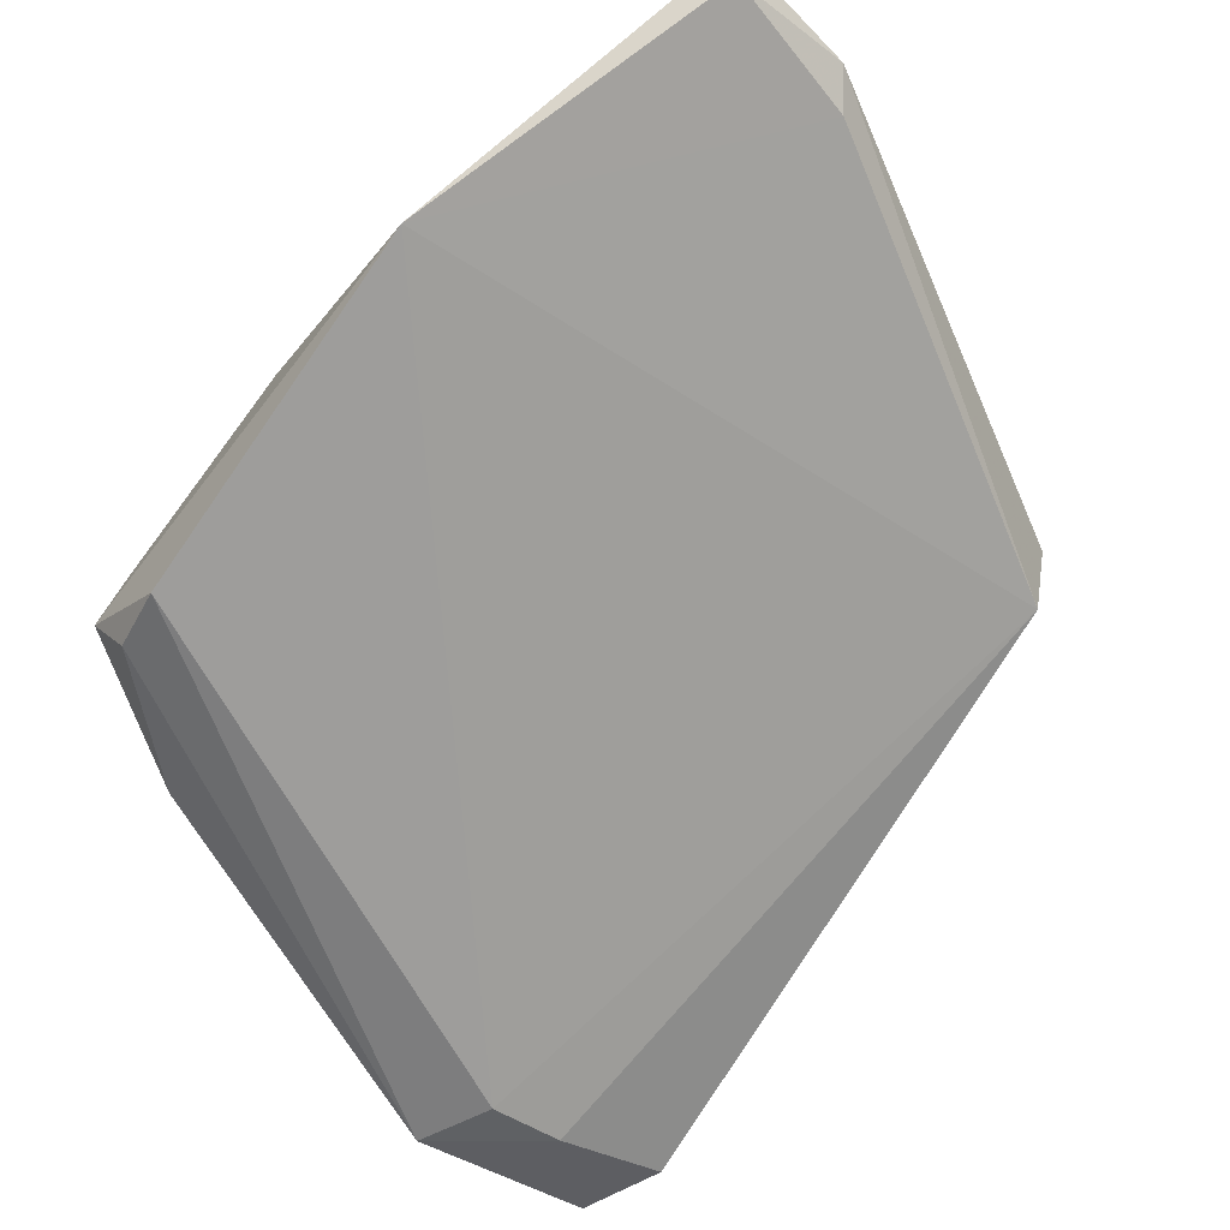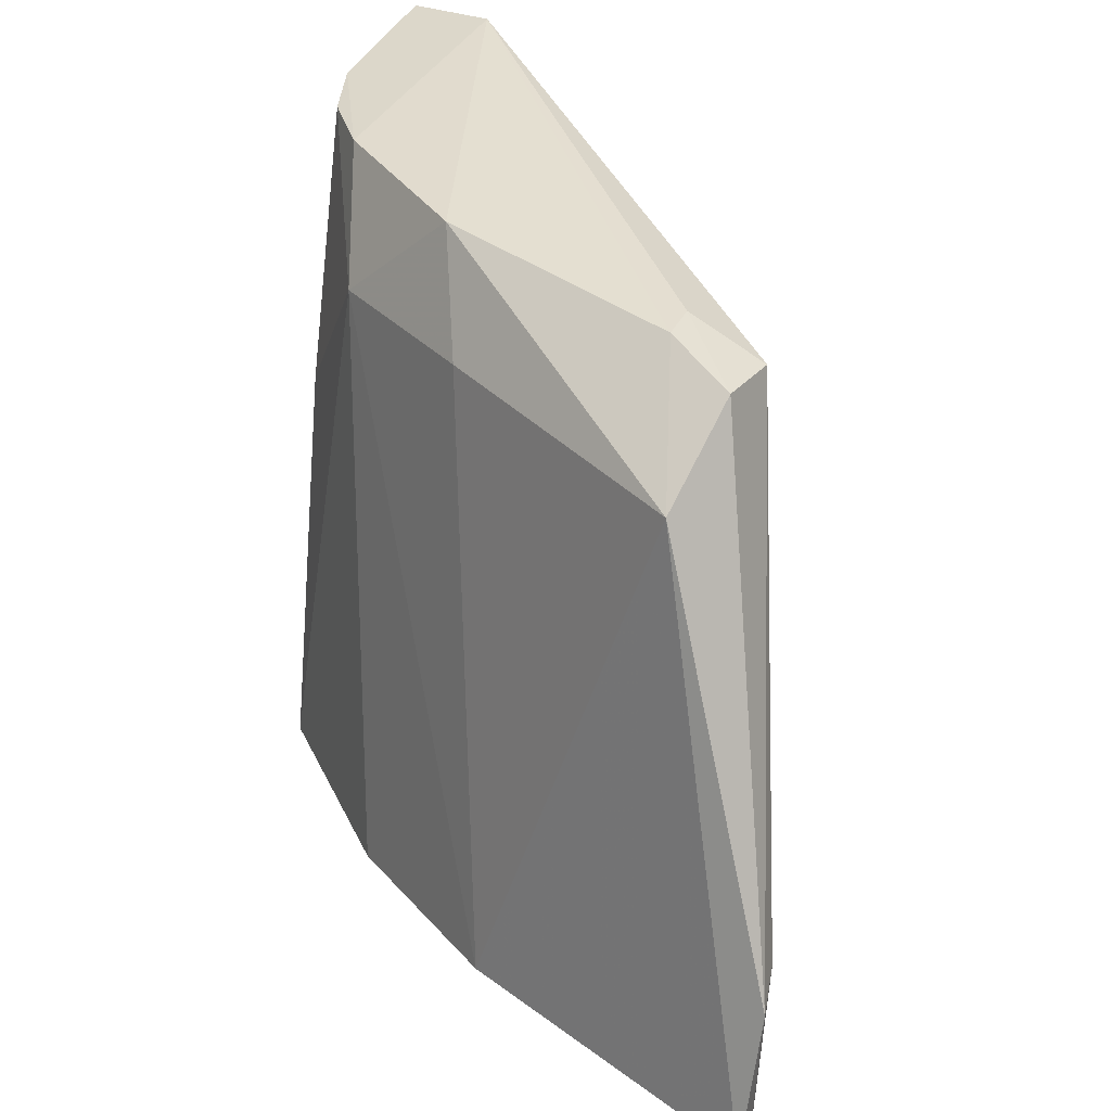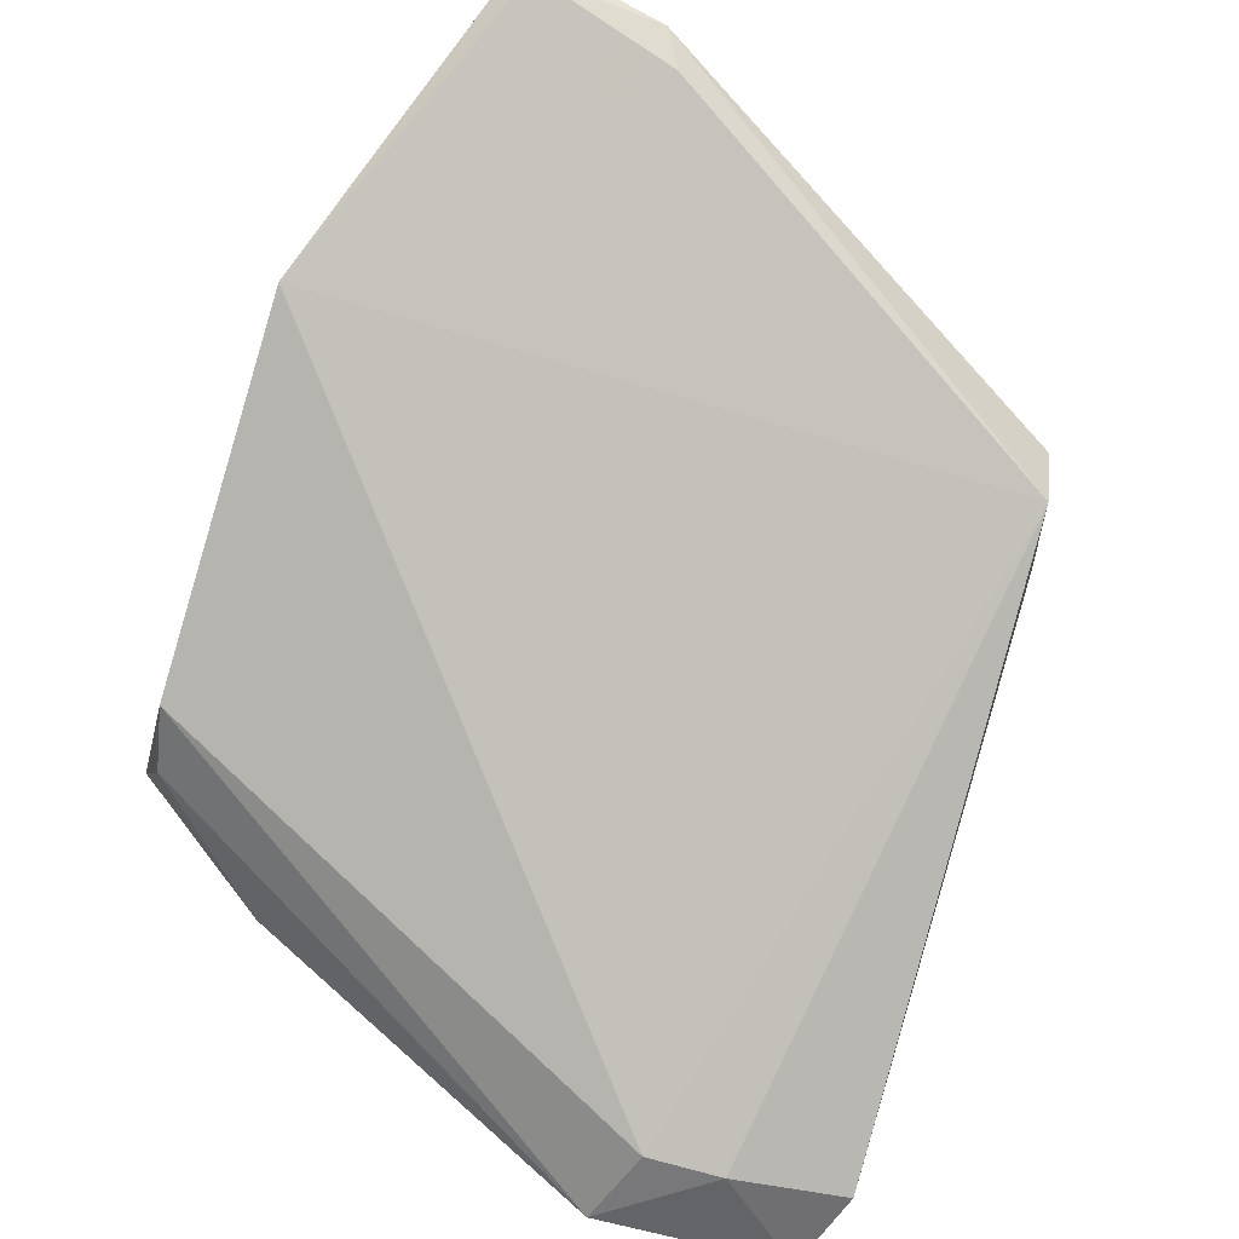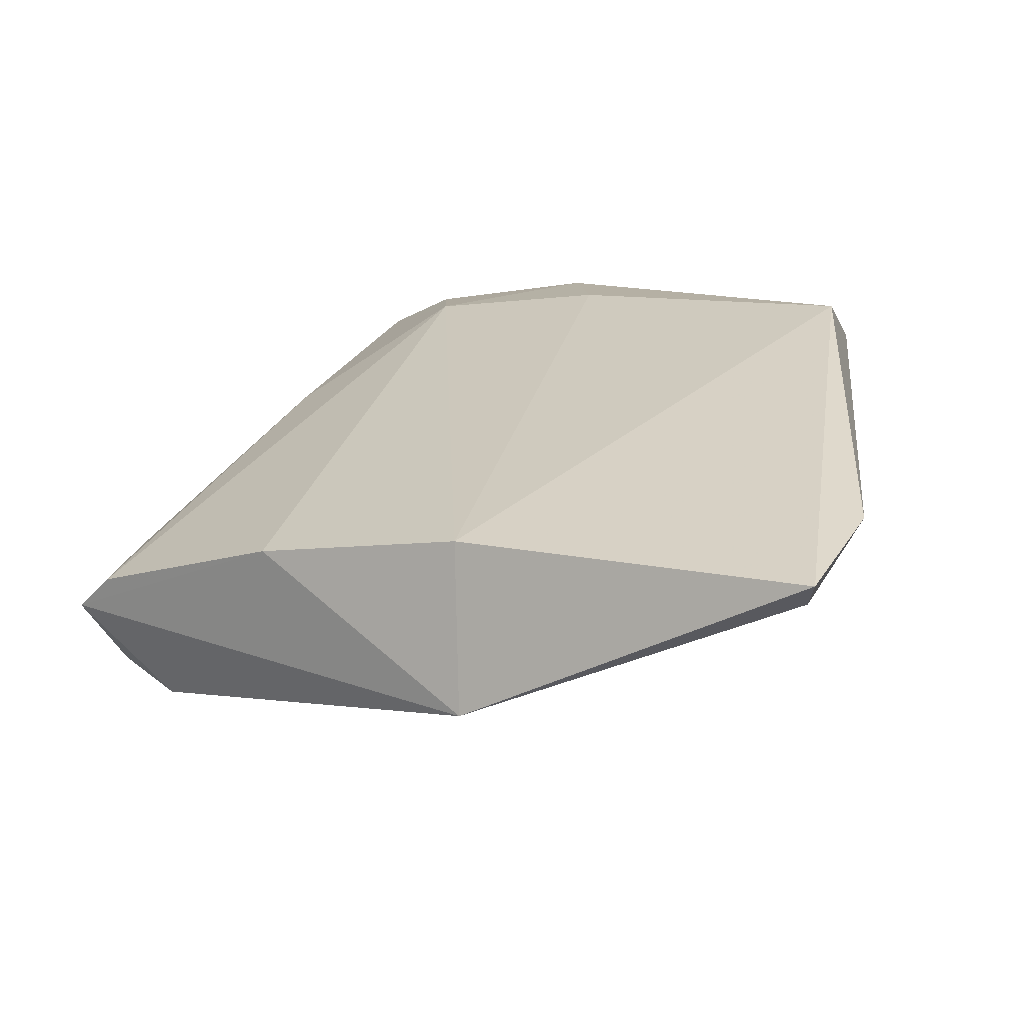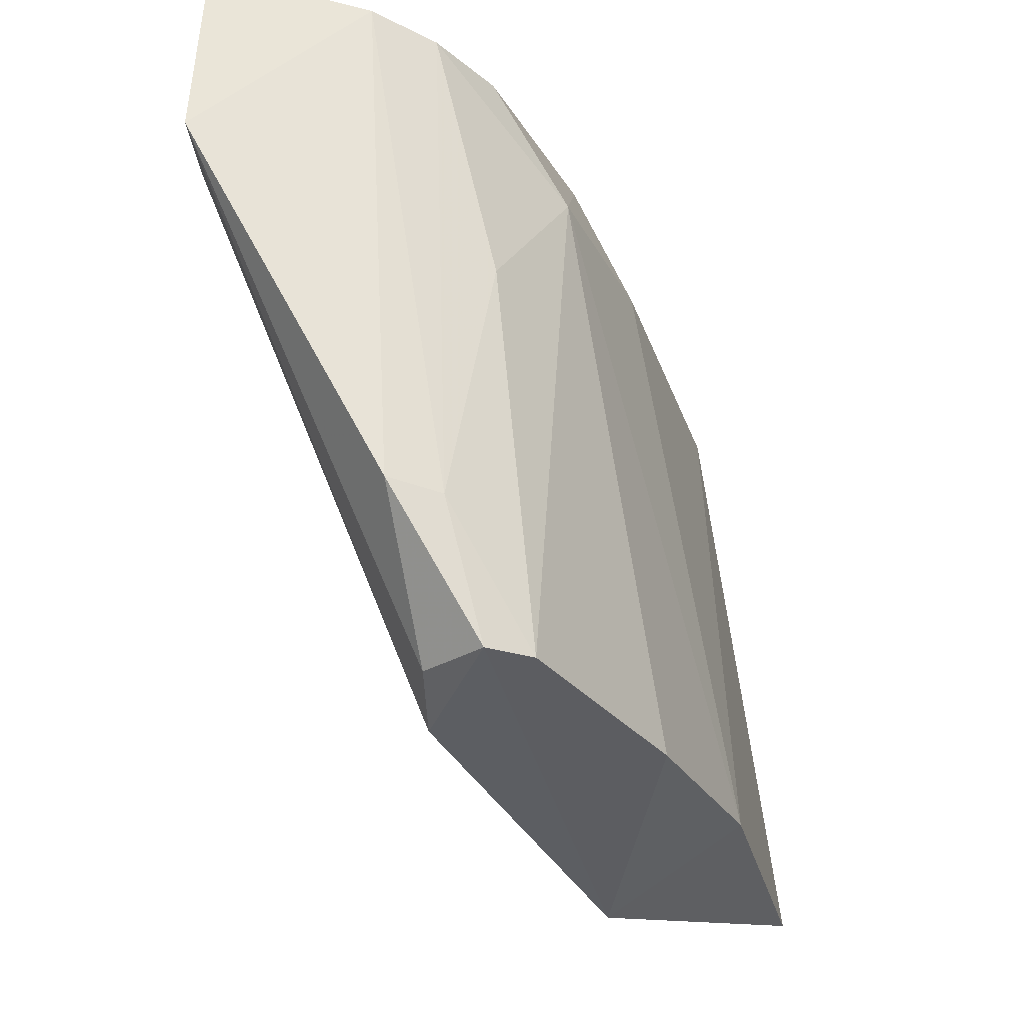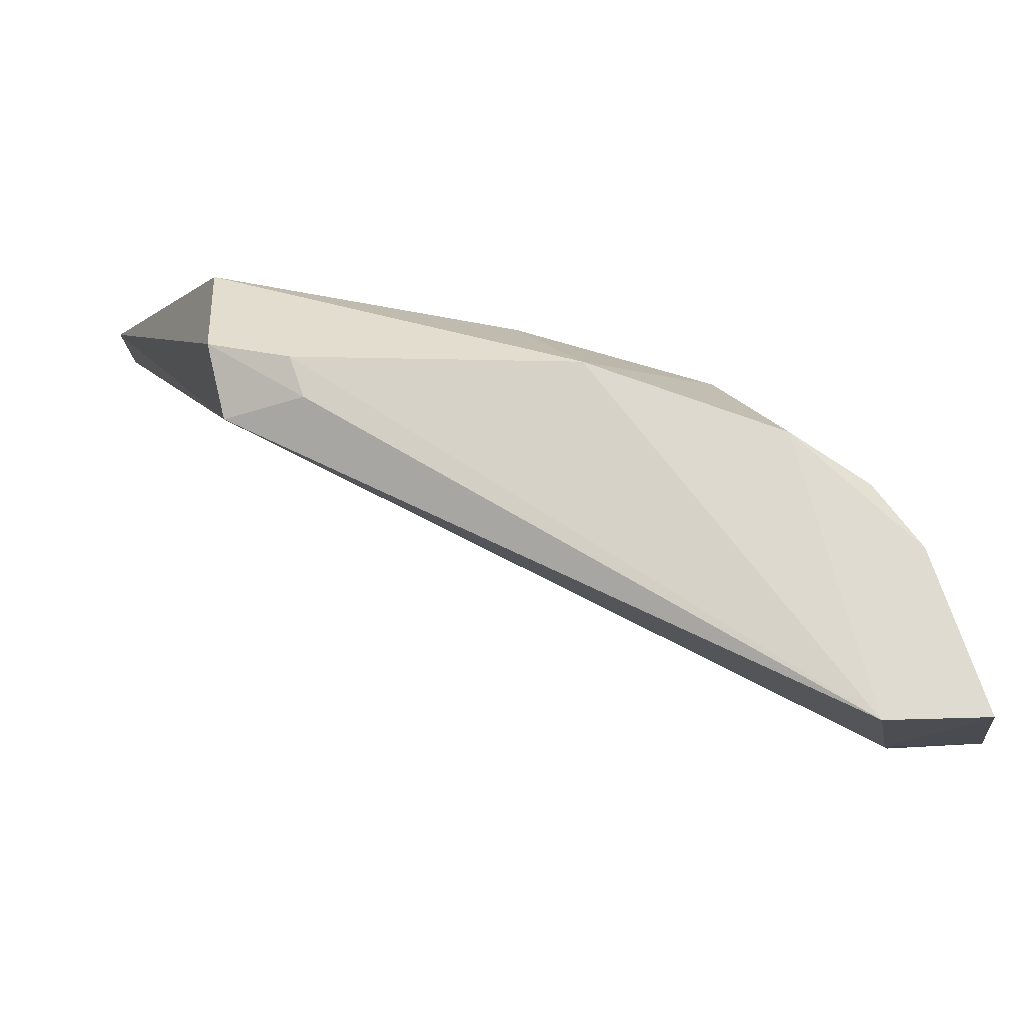
<metadata>
{"format":"obj","ext":"obj","renderer":"f3d","projection":"perspective","resolution":1024,"background":"white","views":[{"elev":-43.6,"azim":-137.8,"up":"+Y"},{"elev":29.6,"azim":-142.0,"up":"+Z"},{"elev":-56.1,"azim":-117.7,"up":"+Y"},{"elev":38.9,"azim":-156.3,"up":"+Y"},{"elev":-27.5,"azim":92.6,"up":"+Z"},{"elev":79.7,"azim":-3.5,"up":"+Z"}]}
</metadata>
<code>
v 0.1153 0.01438 0.06621
v 0.1174 0.006503 0.06733
v 0.1151 0.02017 0.03127
v 0.0755 0.03521 0.03124
v 0.08303 0.0267 0.06263
v 0.09084 0.02522 0.02691
v 0.1069 0.02393 0.05986
v 0.1175 0.01589 0.03854
v 0.1005 0.02417 0.06506
v 0.1033 0.02823 0.03081
v 0.08364 0.02307 0.06243
v 0.1127 0.02052 0.05225
v 0.1188 0.006132 0.05698
v 0.109 0.01734 0.02989
v 0.1124 0.00665 0.06762
v 0.1097 0.02017 0.06565
v 0.08304 0.03111 0.05865
v 0.09288 0.03213 0.03106
v 0.07527 0.03393 0.03826
v 0.1134 0.02238 0.03152
v 0.116 0.01843 0.0384
v 0.1126 0.01732 0.03127
v 0.1142 0.006138 0.05745
v 0.08697 0.02554 0.06387
v 0.1132 0.01748 0.06579
v 0.09769 0.02721 0.05986
v 0.07585 0.03369 0.03167
v 0.1134 0.005938 0.06139
v 0.08754 0.02355 0.06402
v 0.07625 0.032 0.03932
f 10 3 6
f 13 8 1
f 13 1 2
f 14 6 3
f 15 2 1
f 16 7 9
f 16 15 1
f 16 9 15
f 18 10 6
f 18 6 4
f 18 4 17
f 18 7 10
f 19 11 5
f 19 17 4
f 19 5 17
f 20 10 7
f 20 7 12
f 20 3 10
f 21 8 3
f 21 20 12
f 21 3 20
f 21 1 8
f 22 14 3
f 22 3 8
f 22 8 13
f 22 13 14
f 23 14 13
f 23 6 14
f 23 11 6
f 24 15 9
f 24 17 5
f 24 9 17
f 25 12 7
f 25 7 16
f 25 16 1
f 25 21 12
f 25 1 21
f 26 17 9
f 26 9 7
f 26 18 17
f 26 7 18
f 27 19 4
f 27 4 6
f 28 23 13
f 28 13 2
f 28 2 15
f 28 15 11
f 28 11 23
f 29 24 5
f 29 5 11
f 29 11 15
f 29 15 24
f 30 27 6
f 30 6 11
f 30 11 19
f 30 19 27

</code>
